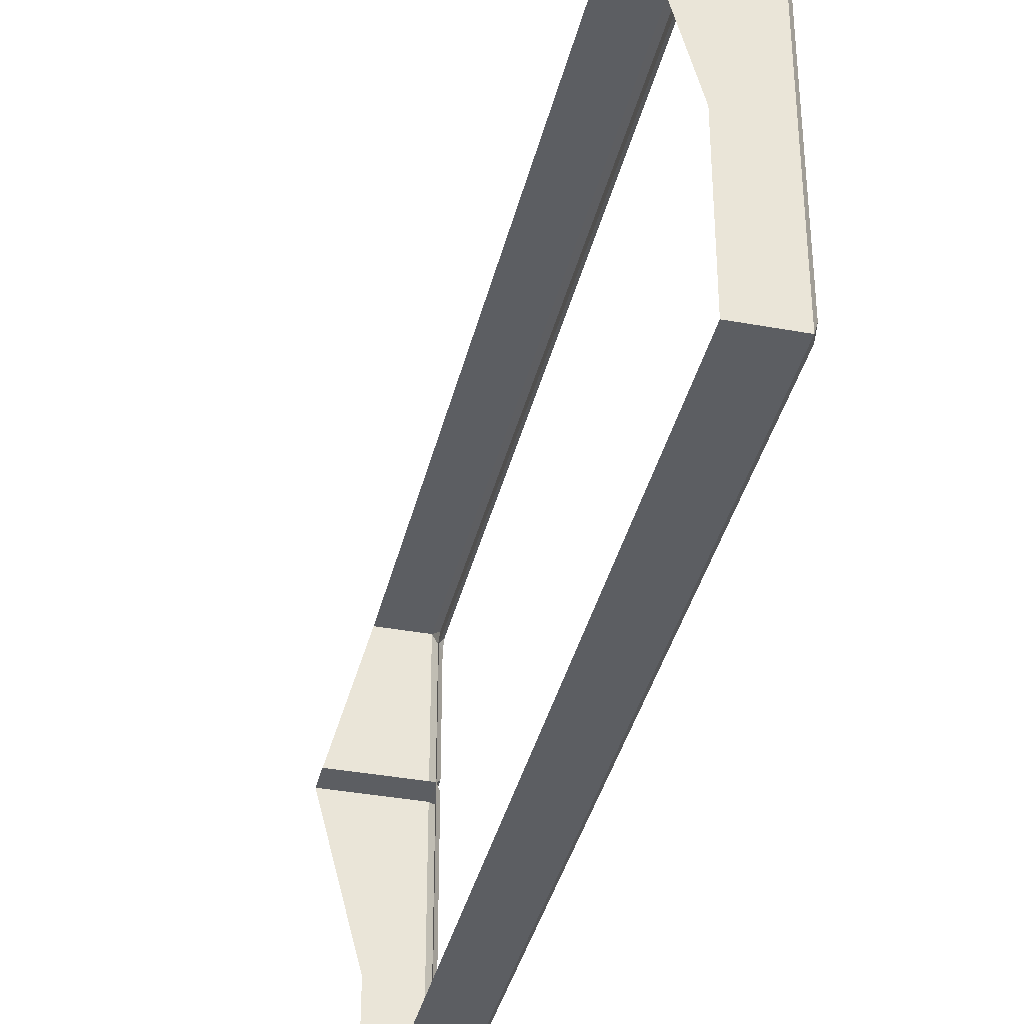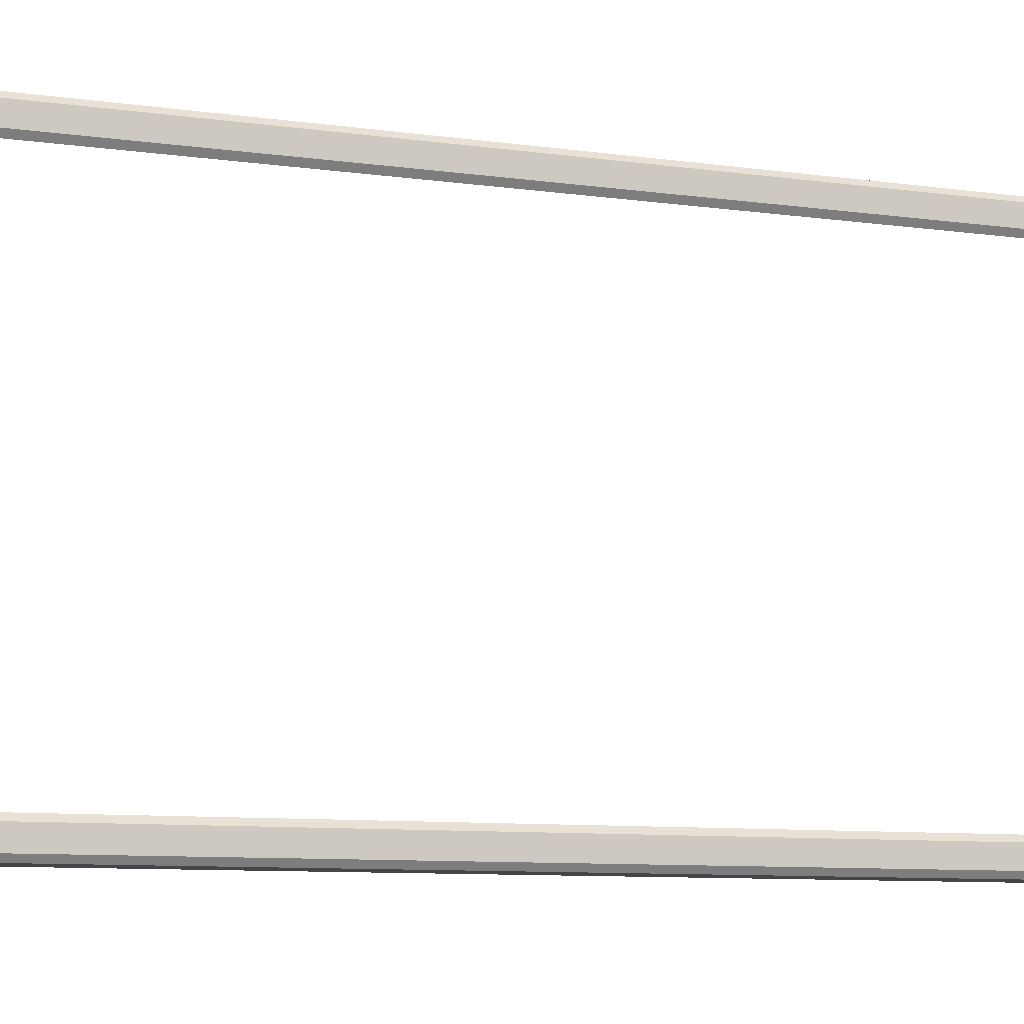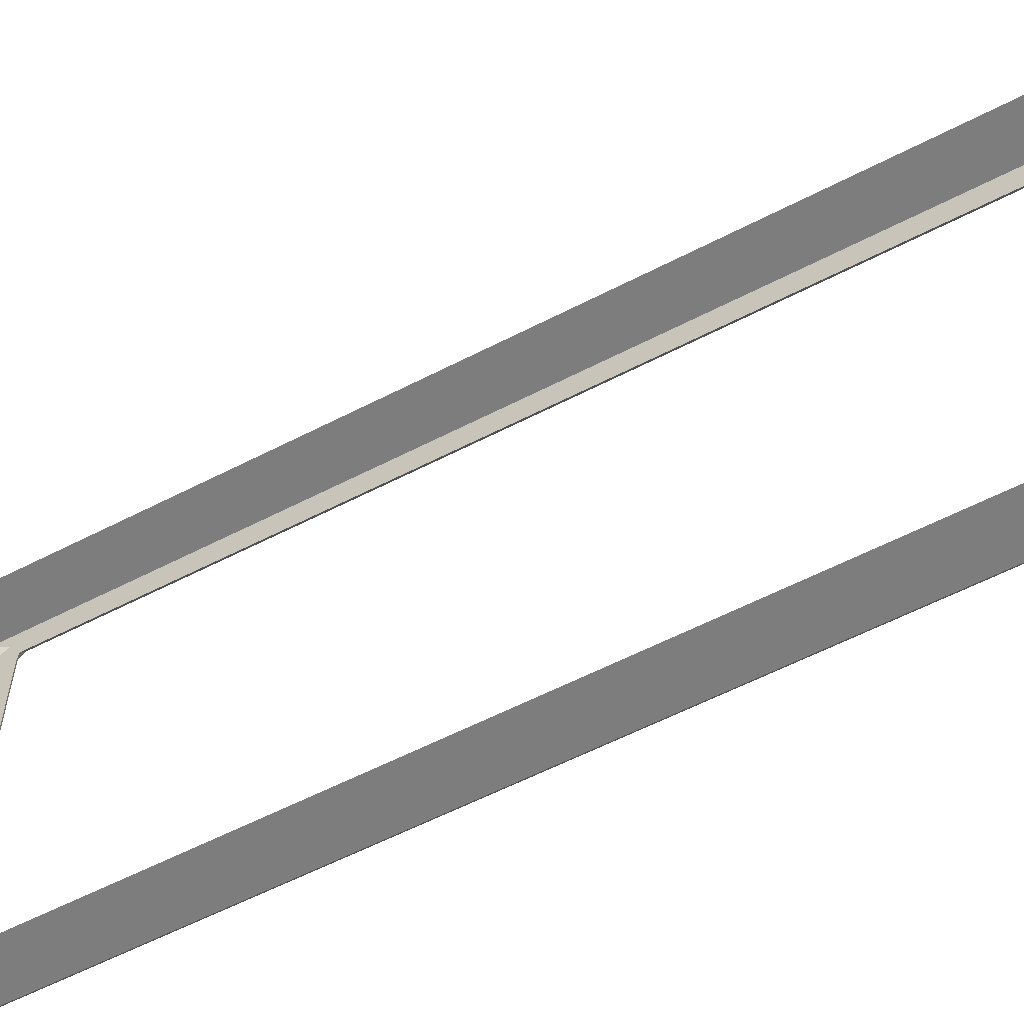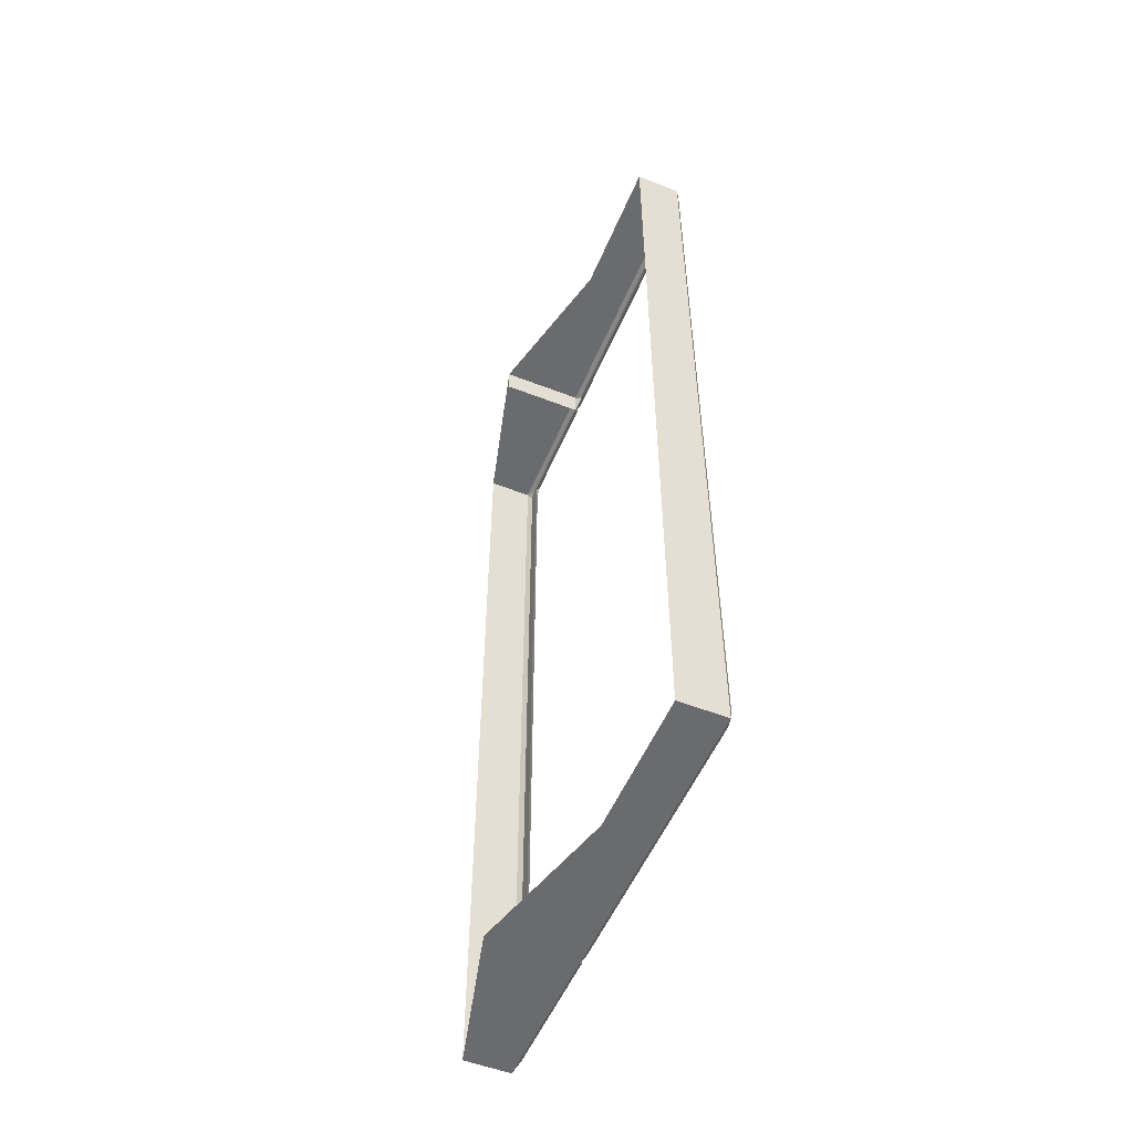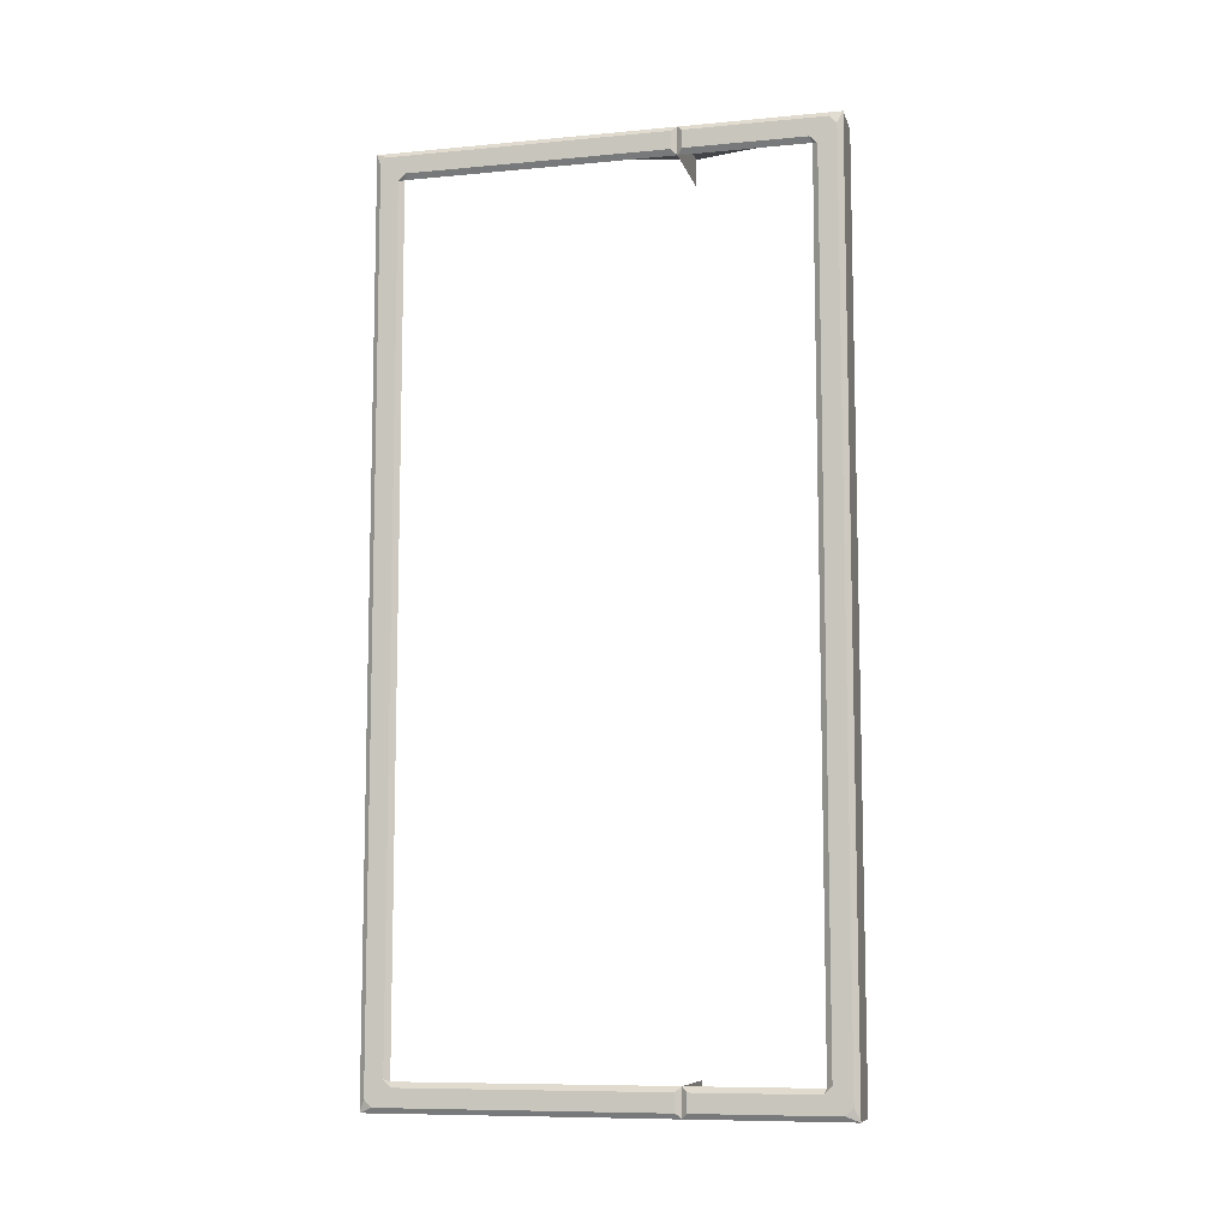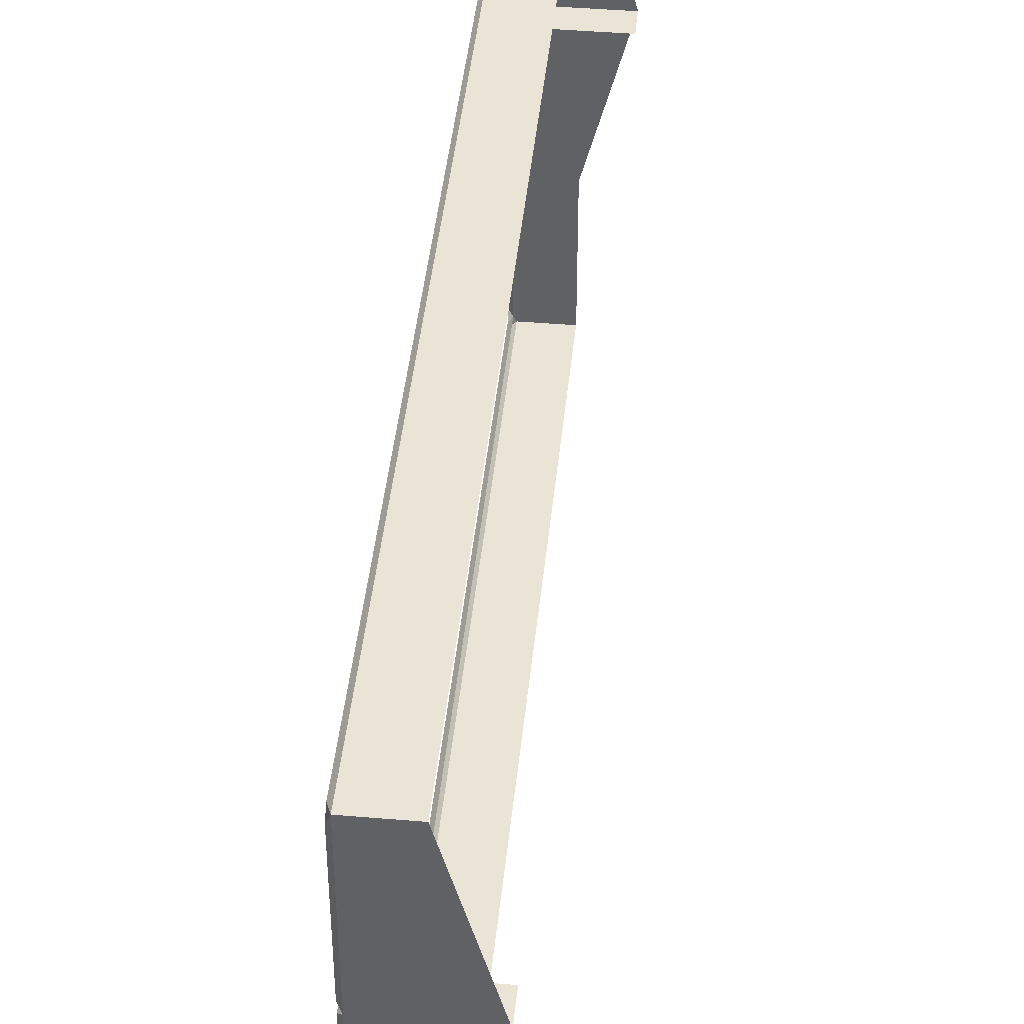
<metadata>
{"format":"obj","ext":"obj","renderer":"f3d","projection":"perspective","resolution":1024,"background":"white","views":[{"elev":-37.7,"azim":-13.2,"up":"+Y"},{"elev":-9.0,"azim":69.3,"up":"+Y"},{"elev":-59.2,"azim":-62.0,"up":"+Y"},{"elev":-53.3,"azim":-22.6,"up":"+Z"},{"elev":-9.0,"azim":104.0,"up":"+Z"},{"elev":43.6,"azim":-174.3,"up":"+Y"}]}
</metadata>
<code>
o Plane.004
v -28.67 22.74 7.606
v -28.67 22.74 -29.43
v -28.67 4.208 -29.43
v -28.67 4.208 7.606
v -28.67 9.999 7.606
v -28.67 9.999 -29.43
v -30.32 16.37 6.456
v -30.32 16.37 -28.28
v -30.32 16.37 6.456
v -28.67 22.74 7.606
v -28.67 22.74 -29.43
v -30.32 16.37 -28.28
v -30.32 16.37 -29.43
v -30.32 16.37 7.606
v -30.32 16.37 7.606
v -30.32 16.37 -29.43
v -26.59 9.783 -28.5
v -26.59 10.22 -28.5
v -26.76 9.999 -28.28
v -26.76 5.385 -28.28
v -26.59 5.169 -28.2
v -26.59 5.474 -28.5
v -26.59 5.169 6.369
v -26.76 5.385 6.456
v -26.59 5.474 6.667
v -26.59 9.783 6.667
v -26.76 9.999 6.456
v -26.59 10.22 6.667
v -26.59 16.15 -28.5
v -26.76 16.37 -28.28
v -26.59 16.15 6.667
v -26.76 16.37 6.456
v -26.59 16.59 6.667
v -26.76 16.37 6.456
v -26.76 21.56 6.456
v -26.59 21.78 6.369
v -26.59 21.47 6.667
v -26.76 21.56 -28.28
v -26.59 21.47 -28.5
v -26.59 21.78 -28.2
v -26.76 16.37 -28.28
v -26.59 16.59 -28.5
v -26.59 16.15 -29.22
v -26.76 16.37 -29.43
v -26.59 9.783 -29.22
v -26.76 9.999 -29.43
v -26.59 10.22 -29.22
v -26.59 4.729 -29.22
v -26.59 4.424 -28.92
v -26.76 4.208 -29.43
v -26.59 4.424 7.096
v -26.59 4.729 7.395
v -26.76 4.208 7.606
v -26.59 9.783 7.395
v -26.59 10.22 7.395
v -26.76 9.999 7.606
v -26.59 16.15 7.395
v -26.76 16.37 7.606
v -26.59 16.59 7.395
v -26.76 16.37 7.606
v -26.59 22.22 7.395
v -26.59 22.52 7.096
v -26.76 22.74 7.606
v -26.59 22.52 -28.92
v -26.59 22.22 -29.22
v -26.76 22.74 -29.43
v -26.59 16.59 -29.22
v -26.76 16.37 -29.43
f 1 15 14 10
f 4 3 50 53
f 3 6 46 50
f 2 1 10 11
f 13 2 11 16
f 9 34 60 14
f 32 7 15 58
f 5 4 53 56
f 11 10 63 66
f 10 14 60 63
f 15 5 56 58
f 16 11 66 68
f 7 9 14 15
f 12 8 13 16
f 8 30 44 13
f 6 13 44 46
f 41 12 16 68
f 17 18 19
f 20 21 22
f 23 24 25
f 26 27 28
f 35 36 37
f 38 39 40
f 45 46 47
f 48 49 50
f 51 52 53
f 54 55 56
f 61 62 63
f 64 65 66
f 45 48 50 46
f 49 51 53 50
f 52 54 56 53
f 43 47 46 44
f 55 57 58 56
f 59 61 63 60
f 66 63 62 64
f 65 67 68 66
f 19 20 22 17
f 20 24 23 21
f 24 27 26 25
f 30 19 18 29
f 27 32 31 28
f 34 35 37 33
f 40 36 35 38
f 38 41 42 39
f 29 43 44 30
f 47 18 17 45
f 28 55 54 26
f 32 58 57 31
f 60 34 33 59
f 41 68 67 42
f 28 31 57 55
f 29 18 47 43
f 25 26 54 52
f 33 37 61 59
f 36 40 64 62
f 39 42 67 65
f 17 22 48 45
f 21 23 51 49
f 21 49 48 22
f 25 52 51 23
f 36 62 61 37
f 39 65 64 40

</code>
